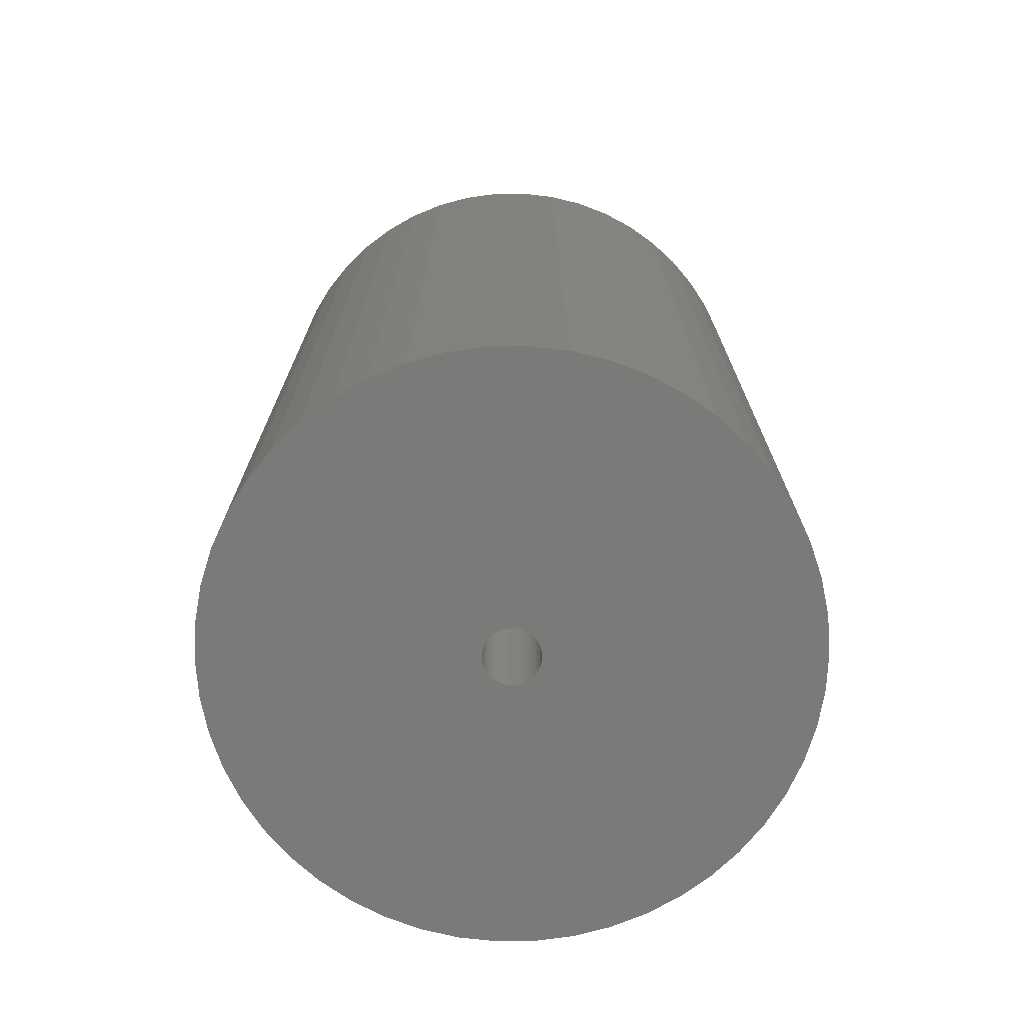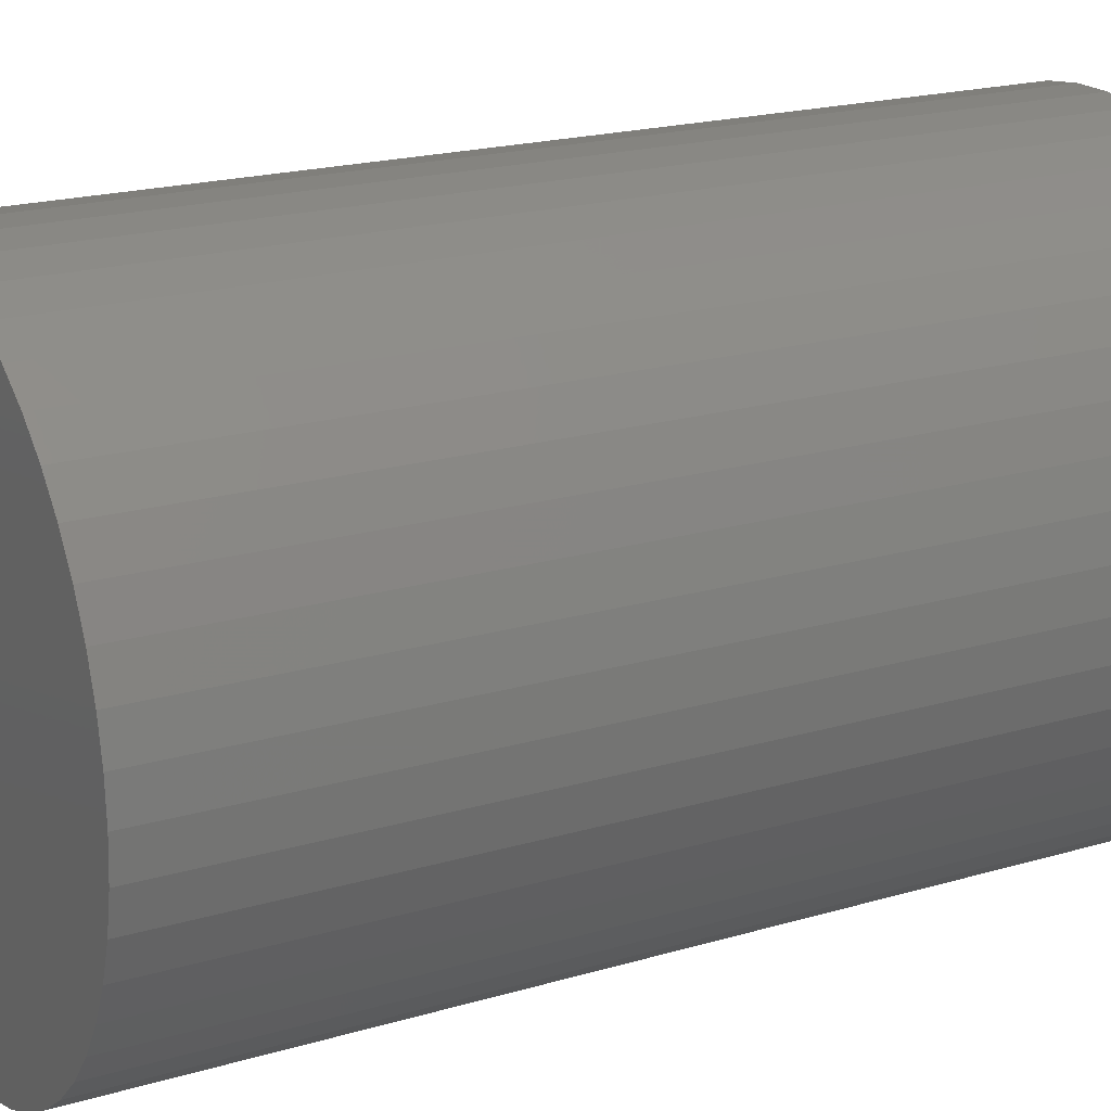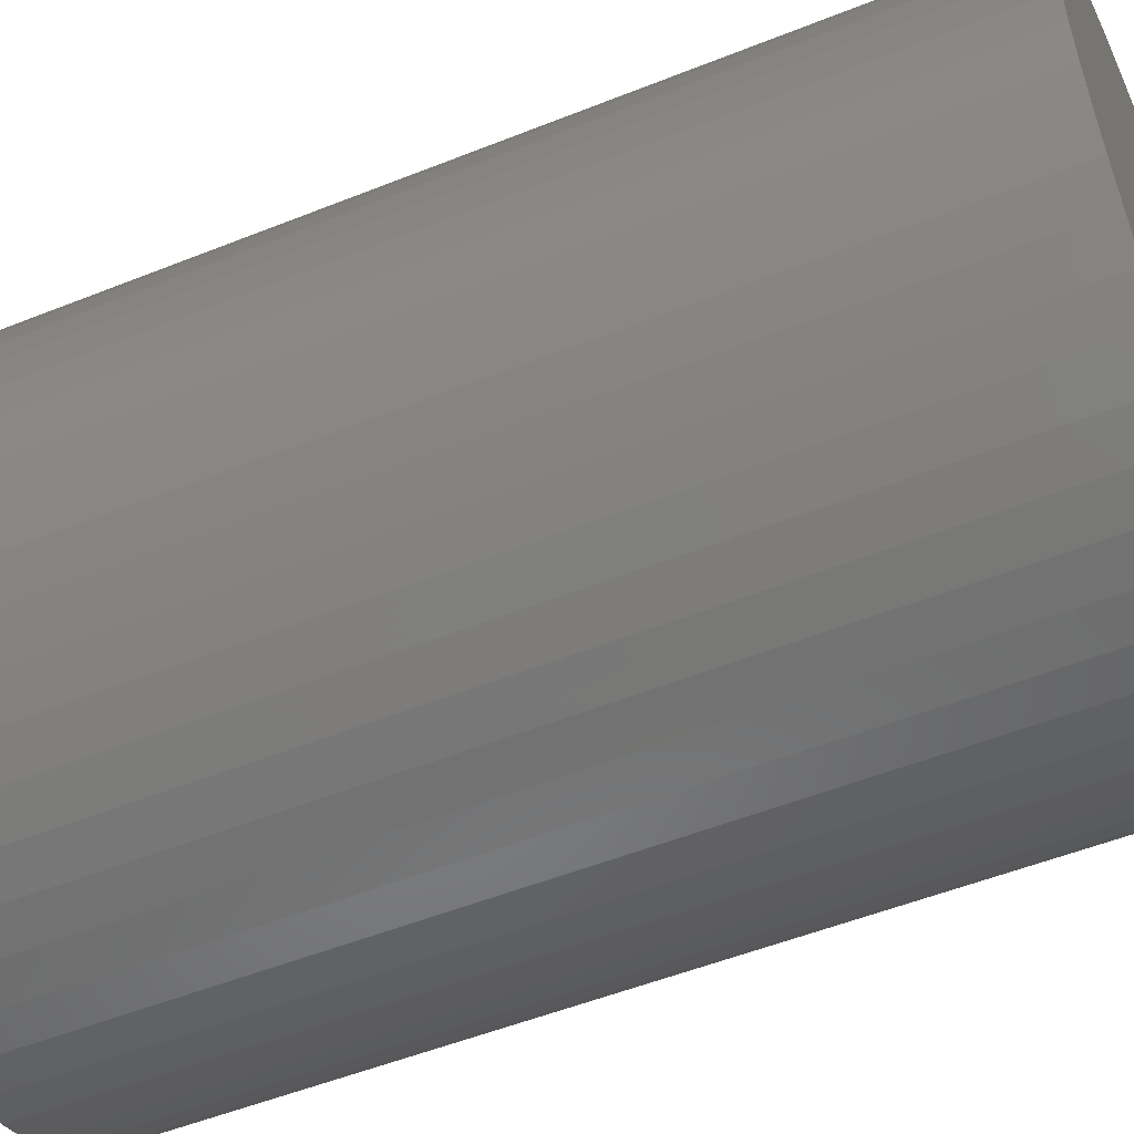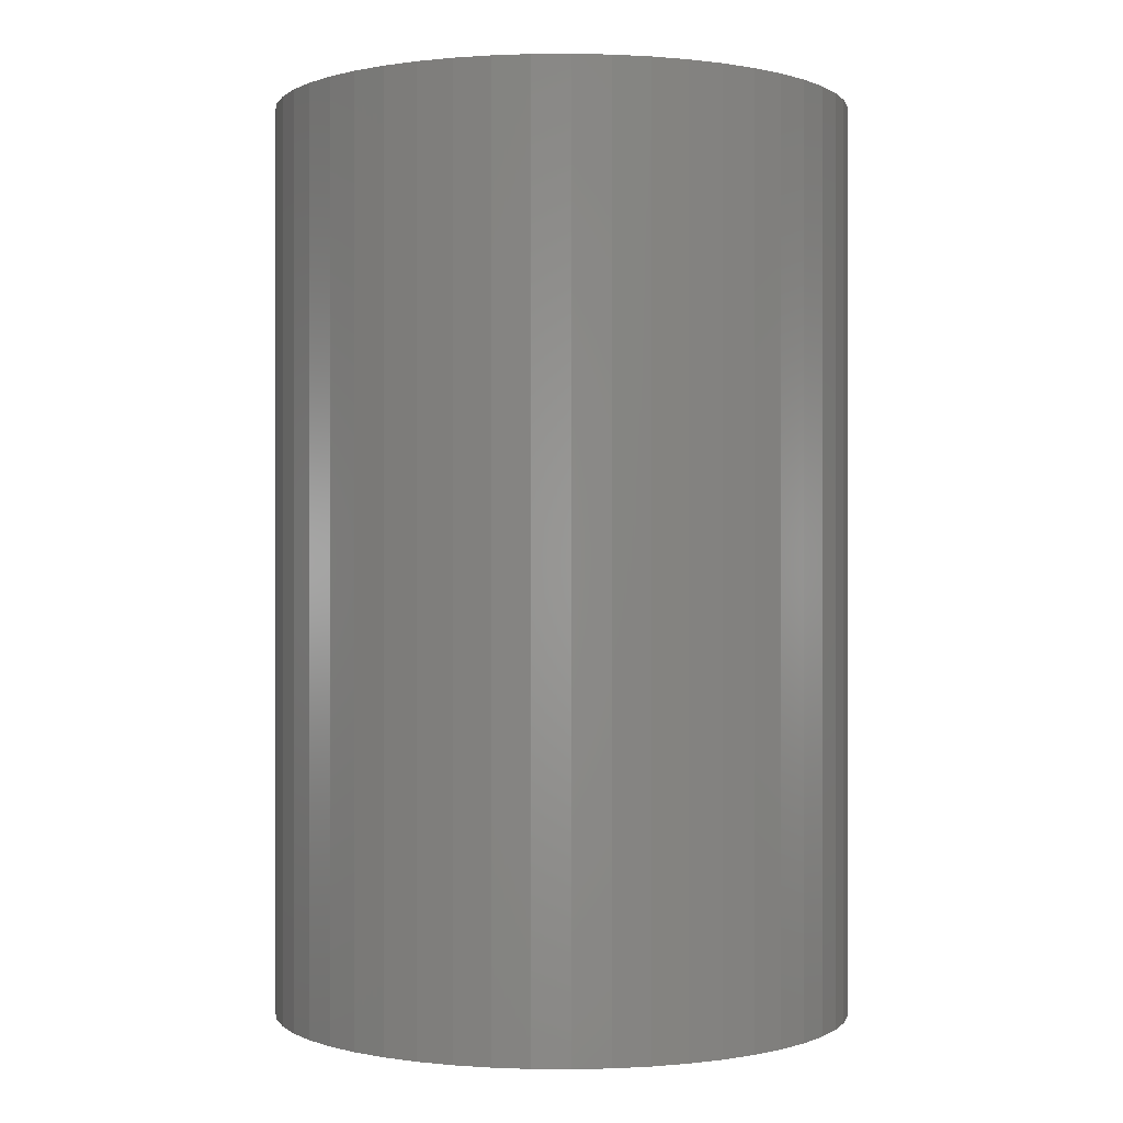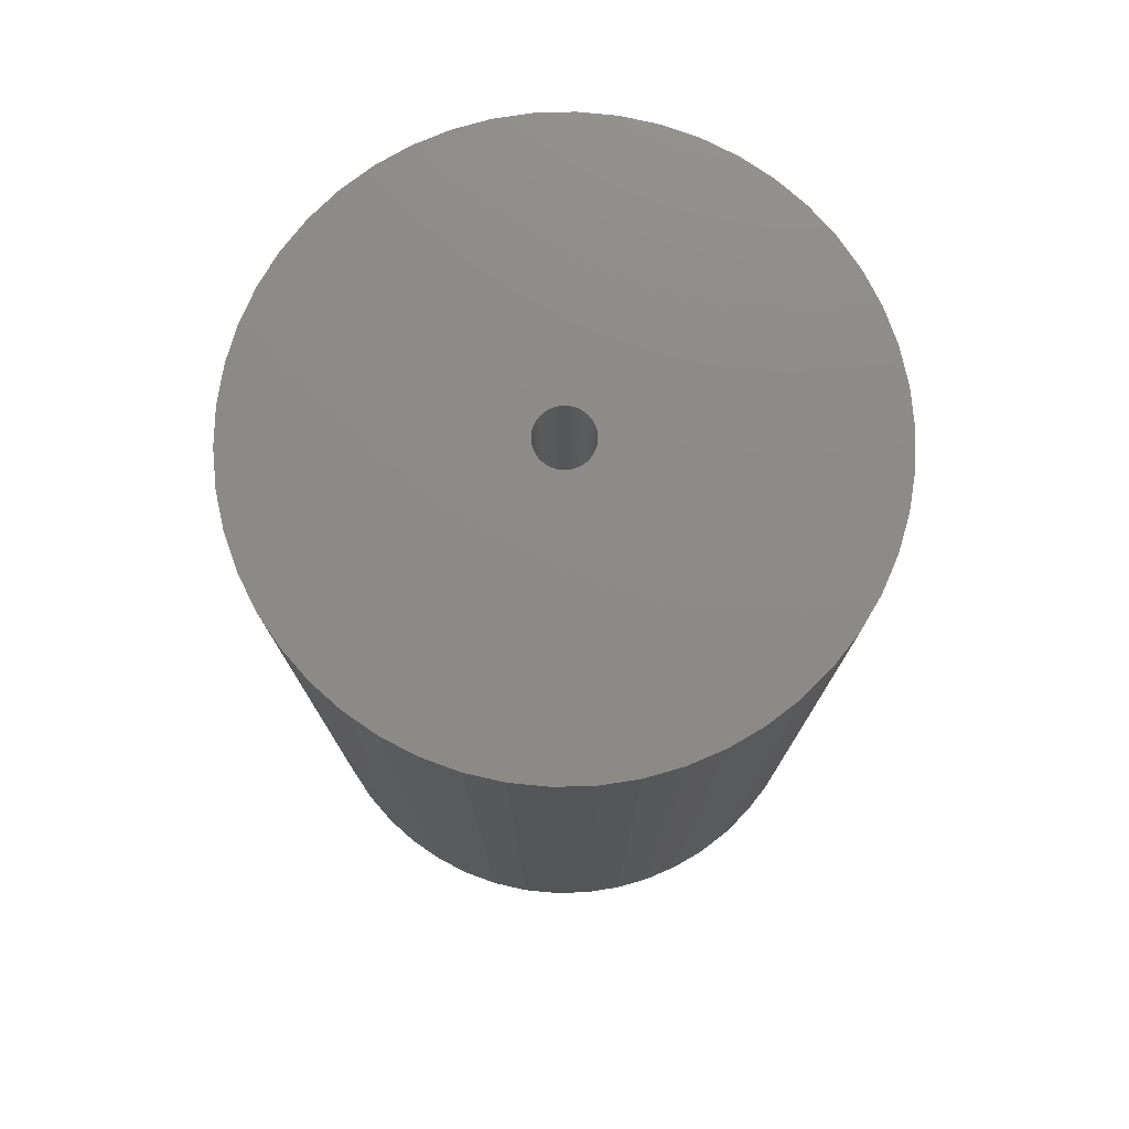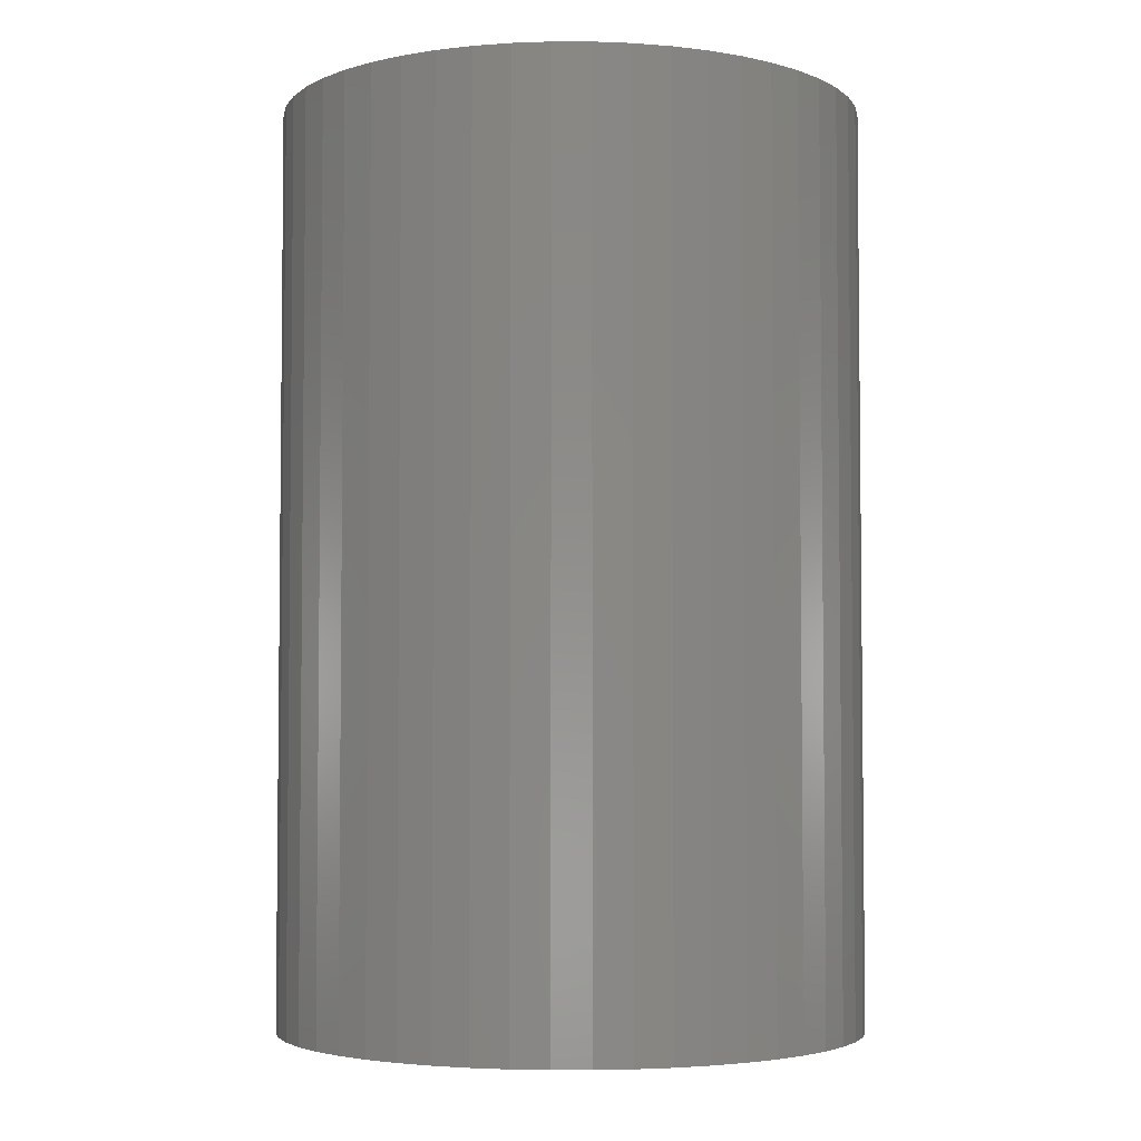
<metadata>
{"format":"stl","ext":"stl","renderer":"f3d","projection":"perspective","resolution":1024,"background":"white","views":[{"elev":-73.1,"azim":-107.3,"up":"+Z"},{"elev":19.5,"azim":60.9,"up":"+Y"},{"elev":-52.2,"azim":113.4,"up":"+Y"},{"elev":-0.0,"azim":-178.2,"up":"+Z"},{"elev":76.7,"azim":149.6,"up":"+Z"},{"elev":-3.9,"azim":158.2,"up":"+Z"}]}
</metadata>
<code>
# stl→obj: 200 verts, 400 faces
v 16.25 0 25.5
v 16.12 2.037 -25.5
v 16.12 2.037 25.5
v 16.25 0 -25.5
v -16.25 0 -25.5
v -16.12 2.037 25.5
v -16.12 2.037 -25.5
v -16.25 0 25.5
v 1.02 16.22 -25.5
v -1.02 16.22 25.5
v 1.02 16.22 25.5
v -1.02 16.22 -25.5
v -1.02 -16.22 -25.5
v 1.02 -16.22 25.5
v -1.02 -16.22 25.5
v 1.02 -16.22 -25.5
v 11.85 11.12 -25.5
v 10.36 12.52 25.5
v 11.85 11.12 25.5
v 10.36 12.52 -25.5
v -10.36 12.52 -25.5
v -11.85 11.12 25.5
v -10.36 12.52 25.5
v -11.85 11.12 -25.5
v -5.022 15.45 -25.5
v -6.919 14.7 25.5
v -5.022 15.45 25.5
v -6.919 14.7 -25.5
v 15.11 5.982 25.5
v 14.24 7.829 -25.5
v 14.24 7.829 25.5
v 15.11 5.982 -25.5
v 15.74 4.041 -25.5
v 15.74 4.041 25.5
v 13.15 9.552 -25.5
v 13.15 9.552 25.5
v 6.919 14.7 -25.5
v 5.022 15.45 25.5
v 6.919 14.7 25.5
v 5.022 15.45 -25.5
v 3.045 15.96 25.5
v 3.045 15.96 -25.5
v 8.707 13.72 25.5
v 8.707 13.72 -25.5
v -15.11 5.982 -25.5
v -14.24 7.829 25.5
v -14.24 7.829 -25.5
v -15.11 5.982 25.5
v -13.15 9.552 -25.5
v -13.15 9.552 25.5
v -15.74 4.041 -25.5
v -15.74 4.041 25.5
v -8.707 13.72 25.5
v -8.707 13.72 -25.5
v -3.045 15.96 25.5
v -3.045 15.96 -25.5
v 3.045 -15.96 25.5
v 3.045 -15.96 -25.5
v 1.55 0 25.5
v 1.538 0.1943 25.5
v 16.12 -2.037 25.5
v 1.501 0.3855 25.5
v 1.538 -0.1943 25.5
v 1.441 0.5706 25.5
v 15.74 -4.041 25.5
v 1.358 0.7467 25.5
v 1.501 -0.3855 25.5
v 1.254 0.9111 25.5
v 15.11 -5.982 25.5
v 1.13 1.061 25.5
v 1.441 -0.5706 25.5
v 0.988 1.194 25.5
v 14.24 -7.829 25.5
v 0.8305 1.309 25.5
v 1.358 -0.7467 25.5
v 0.66 1.402 25.5
v 13.15 -9.552 25.5
v 0.479 1.474 25.5
v 1.254 -0.9111 25.5
v 11.85 -11.12 25.5
v 0.2904 1.523 25.5
v 0.09732 1.547 25.5
v -0.09732 1.547 25.5
v -0.2904 1.523 25.5
v -0.479 1.474 25.5
v -0.66 1.402 25.5
v -0.8305 1.309 25.5
v -0.988 1.194 25.5
v -1.13 1.061 25.5
v -1.254 0.9111 25.5
v 1.13 -1.061 25.5
v 10.36 -12.52 25.5
v 0.988 -1.194 25.5
v 8.707 -13.72 25.5
v 0.8305 -1.309 25.5
v 6.919 -14.7 25.5
v 0.66 -1.402 25.5
v 5.022 -15.45 25.5
v 0.479 -1.474 25.5
v 0.2904 -1.523 25.5
v 0.09732 -1.547 25.5
v -0.09732 -1.547 25.5
v -0.2904 -1.523 25.5
v -3.045 -15.96 25.5
v -0.479 -1.474 25.5
v -5.022 -15.45 25.5
v -0.66 -1.402 25.5
v -6.919 -14.7 25.5
v -0.8305 -1.309 25.5
v -8.707 -13.72 25.5
v -0.988 -1.194 25.5
v -10.36 -12.52 25.5
v -1.13 -1.061 25.5
v -11.85 -11.12 25.5
v -1.254 -0.9111 25.5
v -13.15 -9.552 25.5
v -1.358 -0.7467 25.5
v -14.24 -7.829 25.5
v -1.441 -0.5706 25.5
v -15.11 -5.982 25.5
v -1.501 -0.3855 25.5
v -15.74 -4.041 25.5
v -1.538 -0.1943 25.5
v -16.12 -2.037 25.5
v -1.55 0 25.5
v -1.358 0.7467 25.5
v -1.441 0.5706 25.5
v -1.501 0.3855 25.5
v -1.538 0.1943 25.5
v 16.12 -2.037 -25.5
v 15.74 -4.041 -25.5
v 15.11 -5.982 -25.5
v -14.24 -7.829 -25.5
v -15.11 -5.982 -25.5
v 1.55 0 -25.5
v 1.538 -0.1943 -25.5
v 1.501 -0.3855 -25.5
v 1.538 0.1943 -25.5
v 1.441 -0.5706 -25.5
v 14.24 -7.829 -25.5
v 1.358 -0.7467 -25.5
v 13.15 -9.552 -25.5
v 1.501 0.3855 -25.5
v 1.254 -0.9111 -25.5
v 11.85 -11.12 -25.5
v 1.13 -1.061 -25.5
v 10.36 -12.52 -25.5
v 1.441 0.5706 -25.5
v 0.988 -1.194 -25.5
v 8.707 -13.72 -25.5
v 0.8305 -1.309 -25.5
v 6.919 -14.7 -25.5
v 1.358 0.7467 -25.5
v 0.66 -1.402 -25.5
v 5.022 -15.45 -25.5
v 0.479 -1.474 -25.5
v 1.254 0.9111 -25.5
v 0.2904 -1.523 -25.5
v 0.09732 -1.547 -25.5
v -0.09732 -1.547 -25.5
v -0.2904 -1.523 -25.5
v -3.045 -15.96 -25.5
v -0.479 -1.474 -25.5
v -5.022 -15.45 -25.5
v -0.66 -1.402 -25.5
v -6.919 -14.7 -25.5
v -0.8305 -1.309 -25.5
v -8.707 -13.72 -25.5
v -0.988 -1.194 -25.5
v -10.36 -12.52 -25.5
v -1.13 -1.061 -25.5
v -11.85 -11.12 -25.5
v -1.254 -0.9111 -25.5
v 1.13 1.061 -25.5
v 0.988 1.194 -25.5
v 0.8305 1.309 -25.5
v 0.66 1.402 -25.5
v 0.479 1.474 -25.5
v 0.2904 1.523 -25.5
v 0.09732 1.547 -25.5
v -0.09732 1.547 -25.5
v -0.2904 1.523 -25.5
v -0.479 1.474 -25.5
v -0.66 1.402 -25.5
v -0.8305 1.309 -25.5
v -0.988 1.194 -25.5
v -1.13 1.061 -25.5
v -1.254 0.9111 -25.5
v -1.358 0.7467 -25.5
v -1.441 0.5706 -25.5
v -1.501 0.3855 -25.5
v -1.538 0.1943 -25.5
v -1.55 0 -25.5
v -13.15 -9.552 -25.5
v -1.358 -0.7467 -25.5
v -1.441 -0.5706 -25.5
v -1.501 -0.3855 -25.5
v -15.74 -4.041 -25.5
v -1.538 -0.1943 -25.5
v -16.12 -2.037 -25.5
f 1 2 3
f 2 1 4
f 5 6 7
f 6 5 8
f 9 10 11
f 10 9 12
f 13 14 15
f 14 13 16
f 17 18 19
f 18 17 20
f 21 22 23
f 22 21 24
f 25 26 27
f 26 25 28
f 29 30 31
f 30 29 32
f 3 33 34
f 33 3 2
f 31 35 36
f 35 31 30
f 37 38 39
f 38 37 40
f 40 41 38
f 41 40 42
f 20 43 18
f 43 20 44
f 45 46 47
f 46 45 48
f 49 22 24
f 22 49 50
f 51 48 45
f 48 51 52
f 28 53 26
f 53 28 54
f 12 55 10
f 55 12 56
f 16 57 14
f 57 16 58
f 34 32 29
f 32 34 33
f 36 17 19
f 17 36 35
f 42 11 41
f 11 42 9
f 44 39 43
f 39 44 37
f 47 50 49
f 50 47 46
f 7 52 51
f 52 7 6
f 59 1 3
f 60 3 34
f 1 59 61
f 62 34 29
f 63 61 59
f 64 29 31
f 61 63 65
f 66 31 36
f 67 65 63
f 68 36 19
f 65 67 69
f 70 19 18
f 71 69 67
f 72 18 43
f 69 71 73
f 74 43 39
f 75 73 71
f 76 39 38
f 73 75 77
f 78 38 41
f 79 77 75
f 77 79 80
f 3 60 59
f 34 62 60
f 29 64 62
f 31 66 64
f 36 68 66
f 19 70 68
f 81 41 11
f 18 72 70
f 43 74 72
f 39 76 74
f 38 78 76
f 41 81 78
f 11 82 81
f 11 83 82
f 10 83 11
f 83 10 84
f 55 84 10
f 84 55 85
f 27 85 55
f 85 27 86
f 26 86 27
f 86 26 87
f 53 87 26
f 87 53 88
f 23 88 53
f 88 23 89
f 22 89 23
f 89 22 90
f 91 80 79
f 80 91 92
f 93 92 91
f 92 93 94
f 95 94 93
f 94 95 96
f 97 96 95
f 96 97 98
f 99 98 97
f 98 99 57
f 100 57 99
f 57 100 14
f 101 14 100
f 102 14 101
f 15 102 103
f 104 103 105
f 106 105 107
f 108 107 109
f 110 109 111
f 102 15 14
f 112 111 113
f 114 113 115
f 116 115 117
f 118 117 119
f 120 119 121
f 122 121 123
f 124 123 125
f 50 90 22
f 103 104 15
f 90 50 126
f 105 106 104
f 46 126 50
f 107 108 106
f 126 46 127
f 109 110 108
f 48 127 46
f 111 112 110
f 127 48 128
f 113 114 112
f 52 128 48
f 115 116 114
f 128 52 129
f 117 118 116
f 6 129 52
f 119 120 118
f 129 6 125
f 121 122 120
f 8 125 6
f 123 124 122
f 125 8 124
f 54 23 53
f 23 54 21
f 56 27 55
f 27 56 25
f 61 4 1
f 4 61 130
f 69 131 65
f 131 69 132
f 65 130 61
f 130 65 131
f 133 120 134
f 120 133 118
f 135 4 130
f 136 130 131
f 4 135 2
f 137 131 132
f 138 2 135
f 139 132 140
f 2 138 33
f 141 140 142
f 143 33 138
f 144 142 145
f 33 143 32
f 146 145 147
f 148 32 143
f 149 147 150
f 32 148 30
f 151 150 152
f 153 30 148
f 154 152 155
f 30 153 35
f 156 155 58
f 157 35 153
f 35 157 17
f 130 136 135
f 131 137 136
f 132 139 137
f 140 141 139
f 142 144 141
f 145 146 144
f 158 58 16
f 147 149 146
f 150 151 149
f 152 154 151
f 155 156 154
f 58 158 156
f 16 159 158
f 16 160 159
f 13 160 16
f 160 13 161
f 162 161 13
f 161 162 163
f 164 163 162
f 163 164 165
f 166 165 164
f 165 166 167
f 168 167 166
f 167 168 169
f 170 169 168
f 169 170 171
f 172 171 170
f 171 172 173
f 174 17 157
f 17 174 20
f 175 20 174
f 20 175 44
f 176 44 175
f 44 176 37
f 177 37 176
f 37 177 40
f 178 40 177
f 40 178 42
f 179 42 178
f 42 179 9
f 180 9 179
f 181 9 180
f 12 181 182
f 56 182 183
f 25 183 184
f 28 184 185
f 54 185 186
f 181 12 9
f 21 186 187
f 24 187 188
f 49 188 189
f 47 189 190
f 45 190 191
f 51 191 192
f 7 192 193
f 194 173 172
f 182 56 12
f 173 194 195
f 183 25 56
f 133 195 194
f 184 28 25
f 195 133 196
f 185 54 28
f 134 196 133
f 186 21 54
f 196 134 197
f 187 24 21
f 198 197 134
f 188 49 24
f 197 198 199
f 189 47 49
f 200 199 198
f 190 45 47
f 199 200 193
f 191 51 45
f 5 193 200
f 192 7 51
f 193 5 7
f 150 92 94
f 92 150 147
f 134 122 198
f 122 134 120
f 147 80 92
f 80 147 145
f 152 94 96
f 94 152 150
f 155 96 98
f 96 155 152
f 58 98 57
f 98 58 155
f 73 132 69
f 132 73 140
f 77 140 73
f 140 77 142
f 162 15 104
f 15 162 13
f 166 106 108
f 106 166 164
f 164 104 106
f 104 164 162
f 172 116 194
f 116 172 114
f 172 112 114
f 112 172 170
f 198 124 200
f 124 198 122
f 200 8 5
f 8 200 124
f 80 142 77
f 142 80 145
f 168 108 110
f 108 168 166
f 170 110 112
f 110 170 168
f 194 118 133
f 118 194 116
f 148 66 153
f 66 148 64
f 128 190 127
f 190 128 191
f 153 68 157
f 68 153 66
f 179 78 81
f 78 179 178
f 178 76 78
f 76 178 177
f 184 85 86
f 85 184 183
f 127 189 126
f 189 127 190
f 136 59 135
f 59 136 63
f 151 97 95
f 97 151 154
f 180 81 82
f 81 180 179
f 176 72 74
f 72 176 175
f 90 187 89
f 187 90 188
f 185 86 87
f 86 185 184
f 186 87 88
f 87 186 185
f 135 60 138
f 60 135 59
f 146 93 91
f 93 146 149
f 139 67 137
f 67 139 71
f 160 103 102
f 103 160 161
f 138 62 143
f 62 138 60
f 143 64 148
f 64 143 62
f 175 70 72
f 70 175 174
f 157 70 174
f 70 157 68
f 181 82 83
f 82 181 180
f 177 74 76
f 74 177 176
f 125 192 129
f 192 125 193
f 129 191 128
f 191 129 192
f 126 188 90
f 188 126 189
f 182 83 84
f 83 182 181
f 183 84 85
f 84 183 182
f 187 88 89
f 88 187 186
f 137 63 136
f 63 137 67
f 144 75 141
f 75 144 79
f 141 71 139
f 71 141 75
f 161 105 103
f 105 161 163
f 146 79 144
f 79 146 91
f 163 107 105
f 107 163 165
f 123 193 125
f 193 123 199
f 119 197 121
f 197 119 196
f 113 173 115
f 173 113 171
f 117 196 119
f 196 117 195
f 158 101 100
f 101 158 159
f 154 99 97
f 99 154 156
f 156 100 99
f 100 156 158
f 149 95 93
f 95 149 151
f 169 113 111
f 113 169 171
f 159 102 101
f 102 159 160
f 167 111 109
f 111 167 169
f 165 109 107
f 109 165 167
f 121 199 123
f 199 121 197
f 115 195 117
f 195 115 173

</code>
